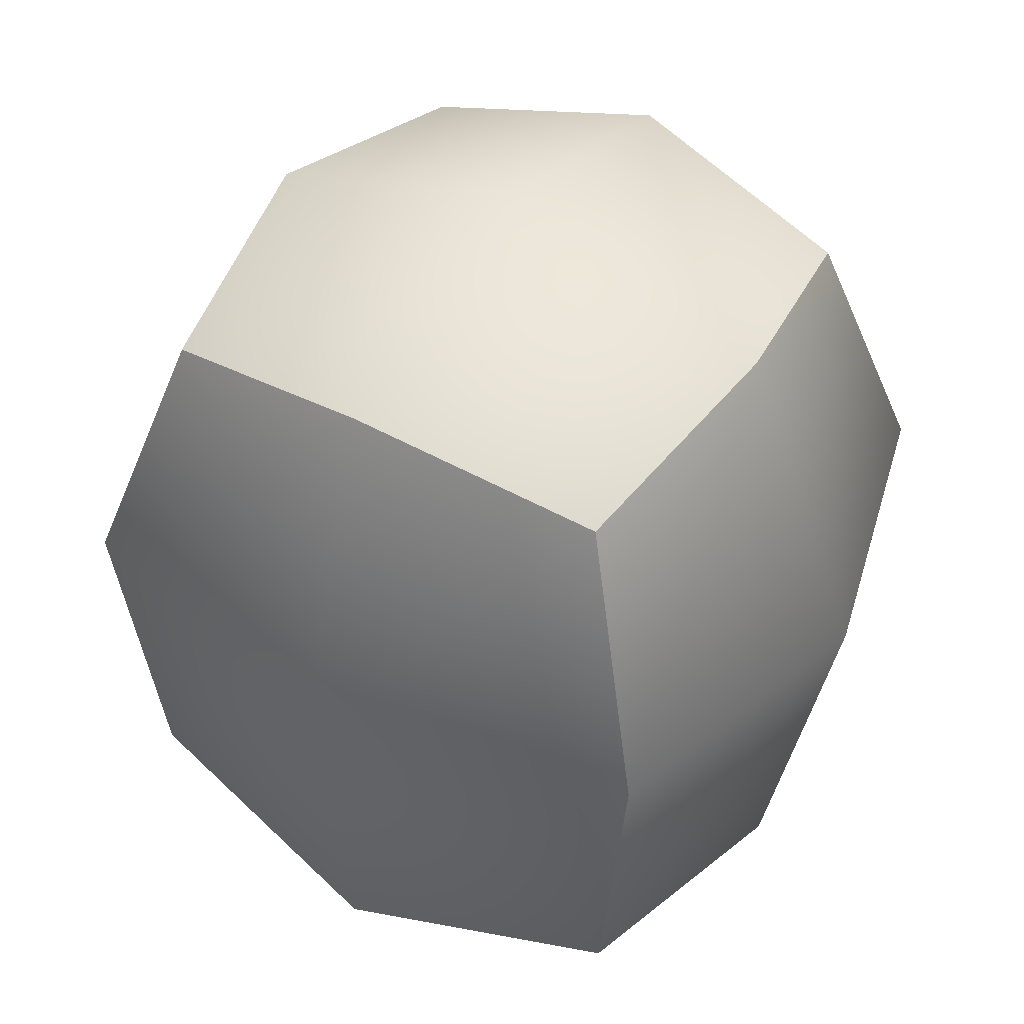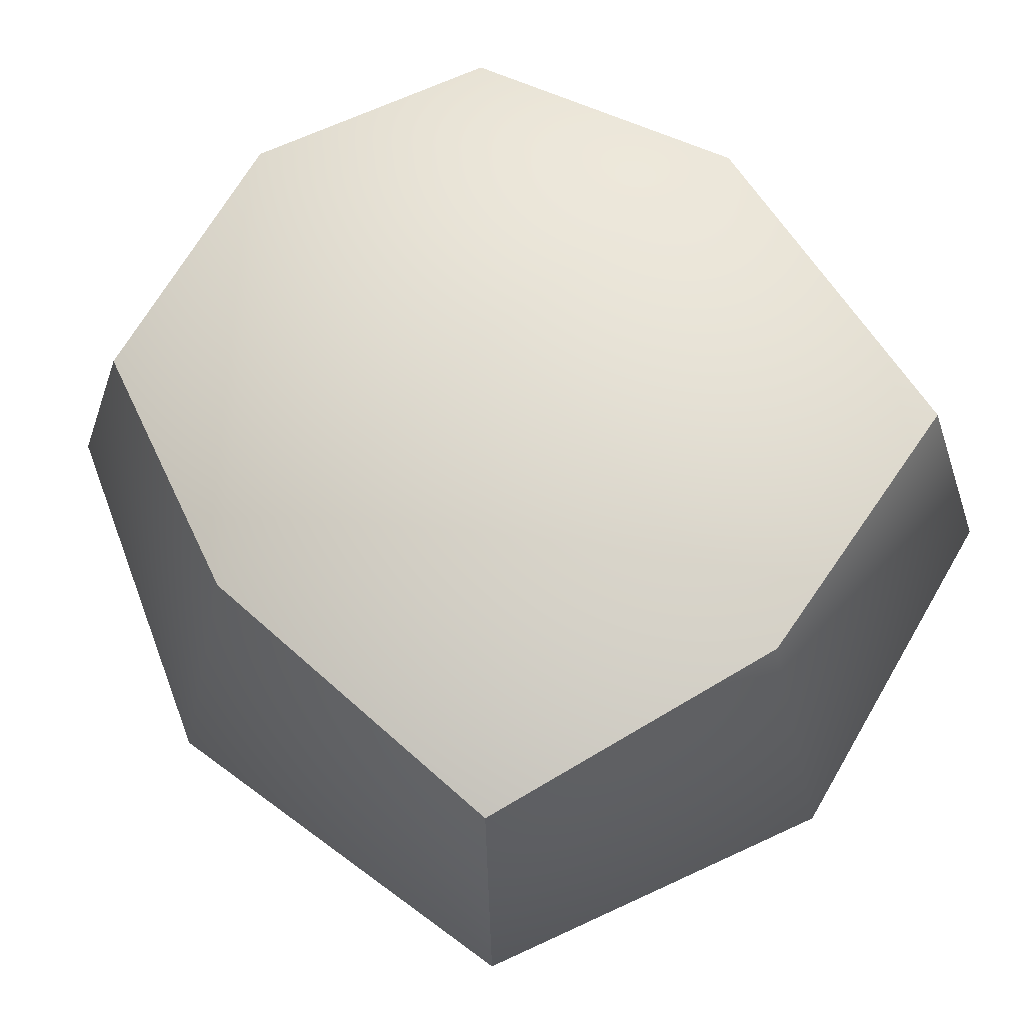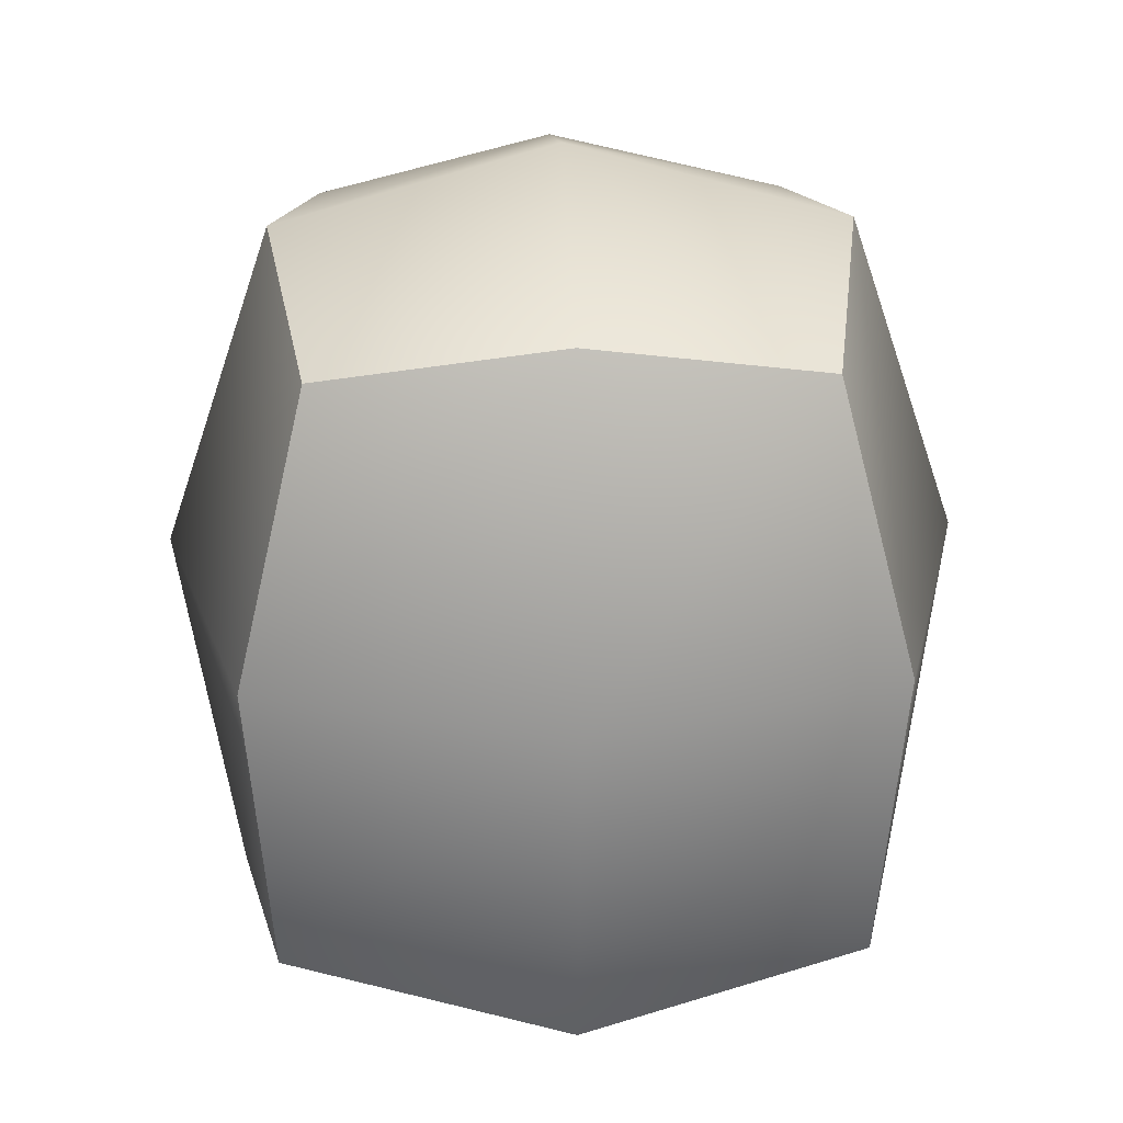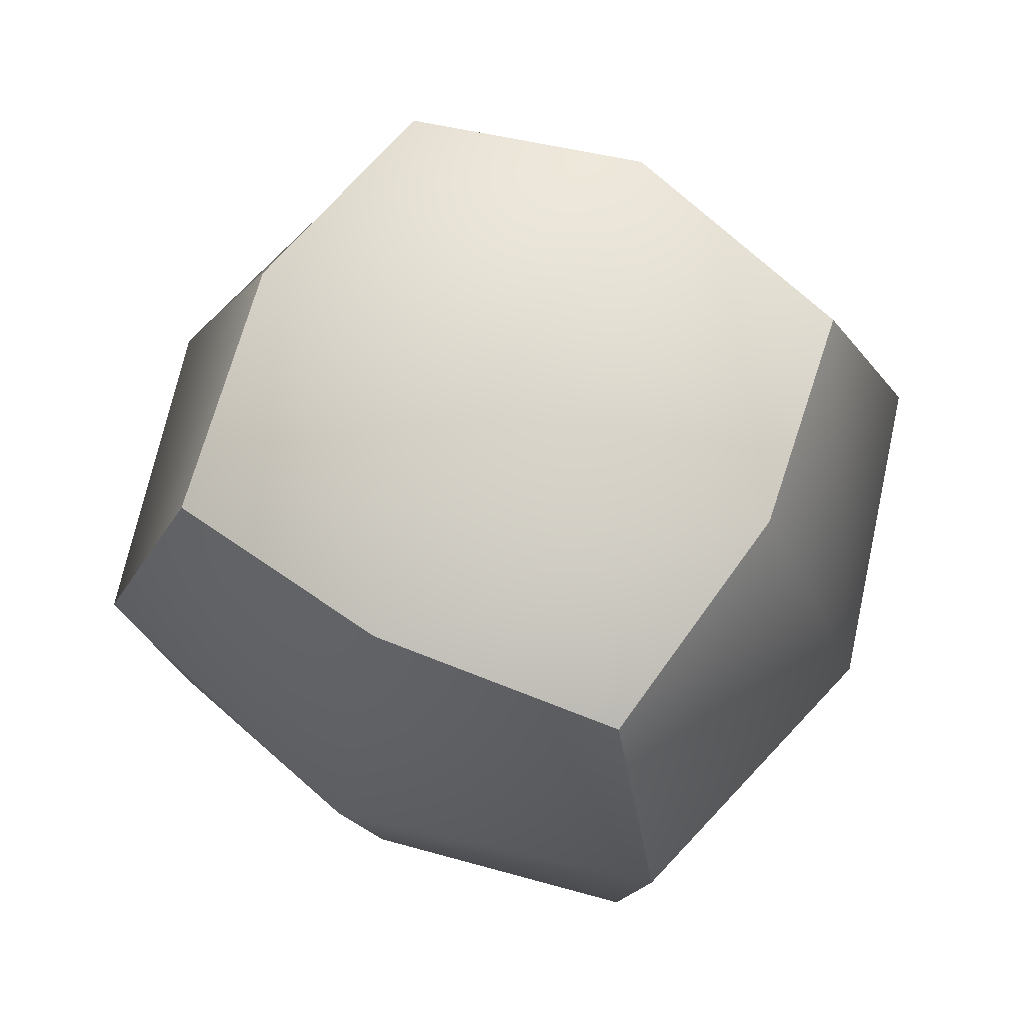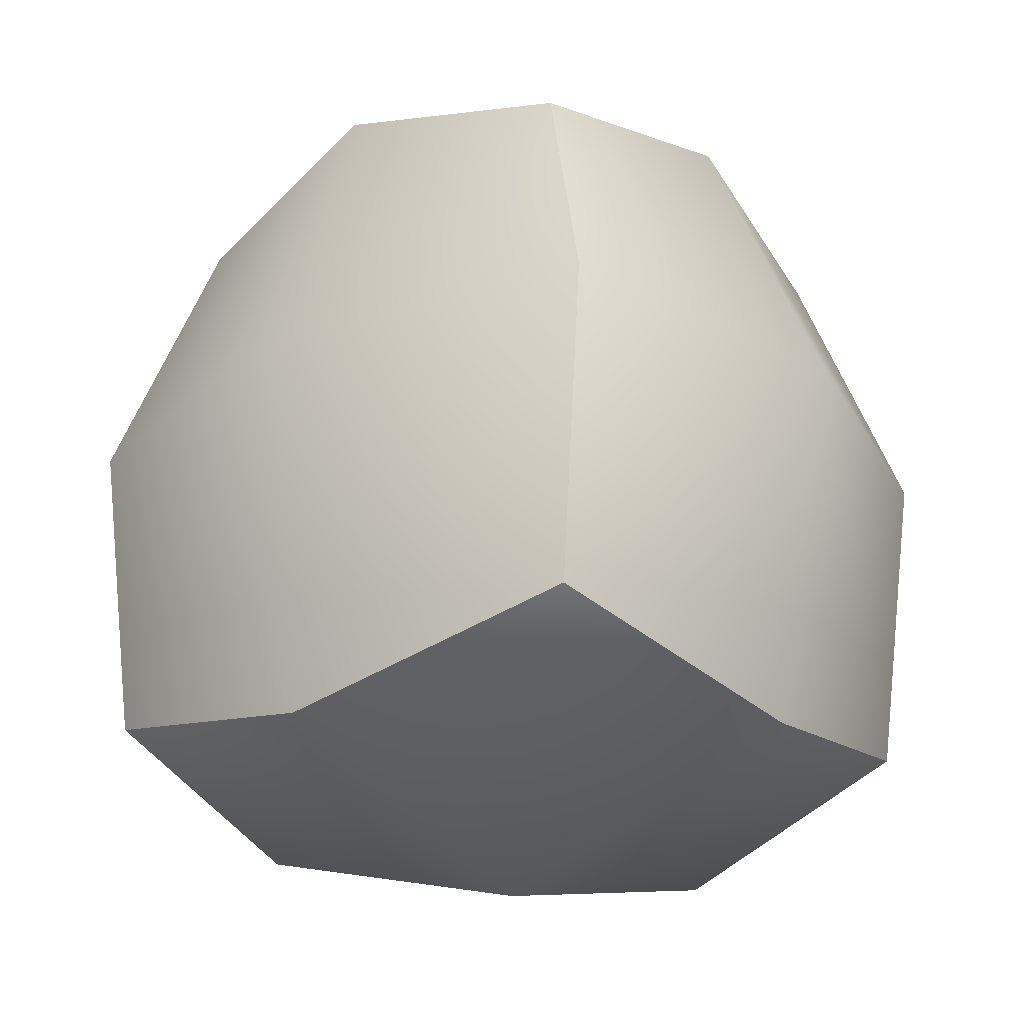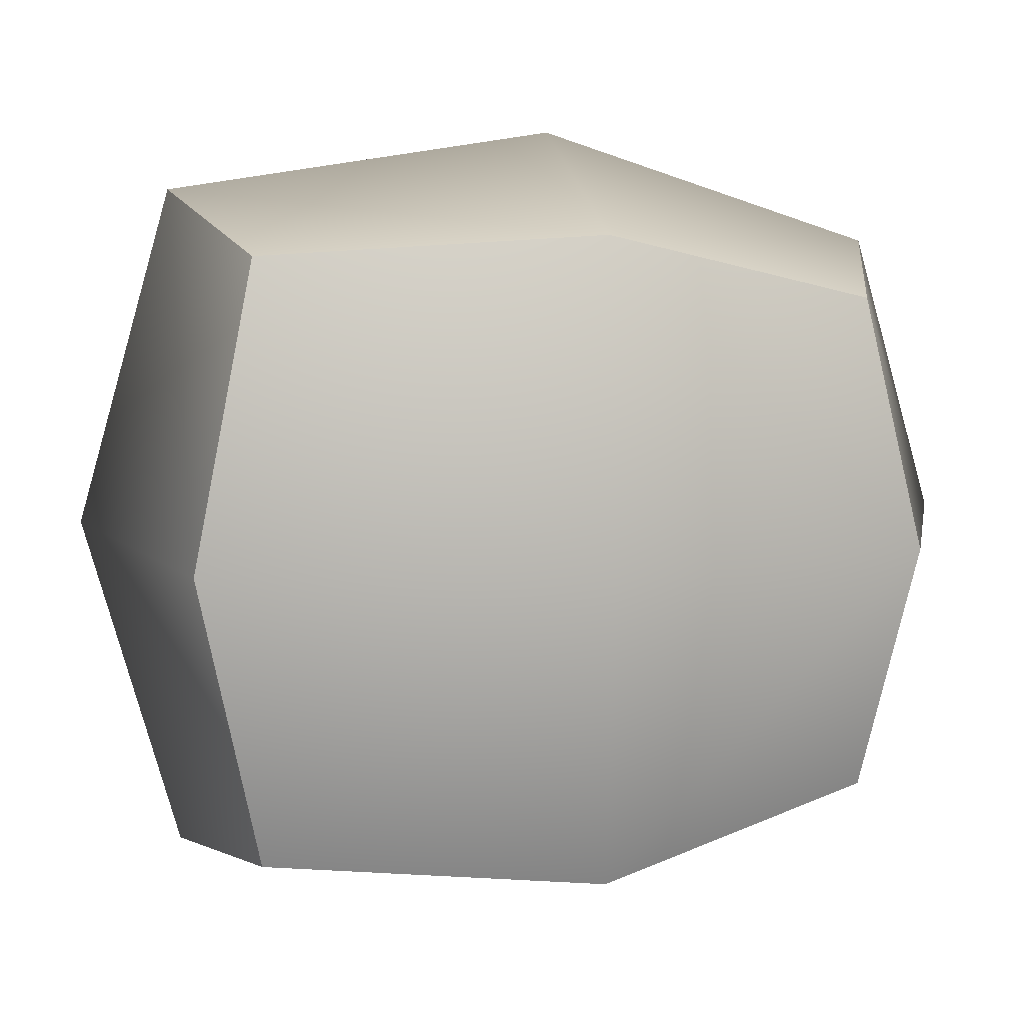
<metadata>
{"format":"obj","ext":"obj","renderer":"f3d","projection":"perspective","resolution":1024,"background":"white","views":[{"elev":45.5,"azim":-148.1,"up":"+Y"},{"elev":69.2,"azim":-42.5,"up":"+Z"},{"elev":27.9,"azim":-92.6,"up":"+Y"},{"elev":71.3,"azim":-152.3,"up":"+Y"},{"elev":-27.1,"azim":38.4,"up":"+Y"},{"elev":9.1,"azim":81.9,"up":"+Z"}]}
</metadata>
<code>
g default
v 0 0.2107 -3.023
v 0 0.2107 3.023
v 0 3.364 0
v -3.153 0.2198 0
v 0 -3.49 0
v 3.153 0.2198 0
v -2.222 -2.216 2.211
v 0 -2.761 2.594
v -1.852 2.322 1.838
v 0 2.759 2.154
v -1.855 2.326 -1.846
v 0 2.759 -2.154
v -2.219 -2.21 -2.202
v 0 -2.761 -2.594
v -2.502 0.2702 2.357
v 2.22 -2.214 2.212
v 2.502 0.2702 2.357
v -2.154 2.683 0
v 1.855 2.321 1.842
v 2.154 2.683 0
v -2.504 0.2688 -2.358
v 1.853 2.325 -1.846
v 2.504 0.2691 -2.358
v -2.593 -2.669 0
v 2.223 -2.209 -2.206
v 2.593 -2.669 0
g pCube32
f 15 2 10 9
f 9 10 3 18
f 11 12 1 21
f 24 5 8 7
f 17 6 20 19
f 4 15 9 18
f 12 22 23 1
f 8 5 26 16
f 10 2 17 19
f 3 10 19 20
f 1 23 25 14
f 21 1 14 13
f 24 7 15 4
f 7 8 2 15
f 17 2 8 16
f 16 26 6 17
f 12 3 20 22
f 18 3 12 11
f 21 4 18 11
f 13 24 4 21
f 13 14 5 24
f 26 5 14 25
f 6 26 25 23
f 20 6 23 22

</code>
